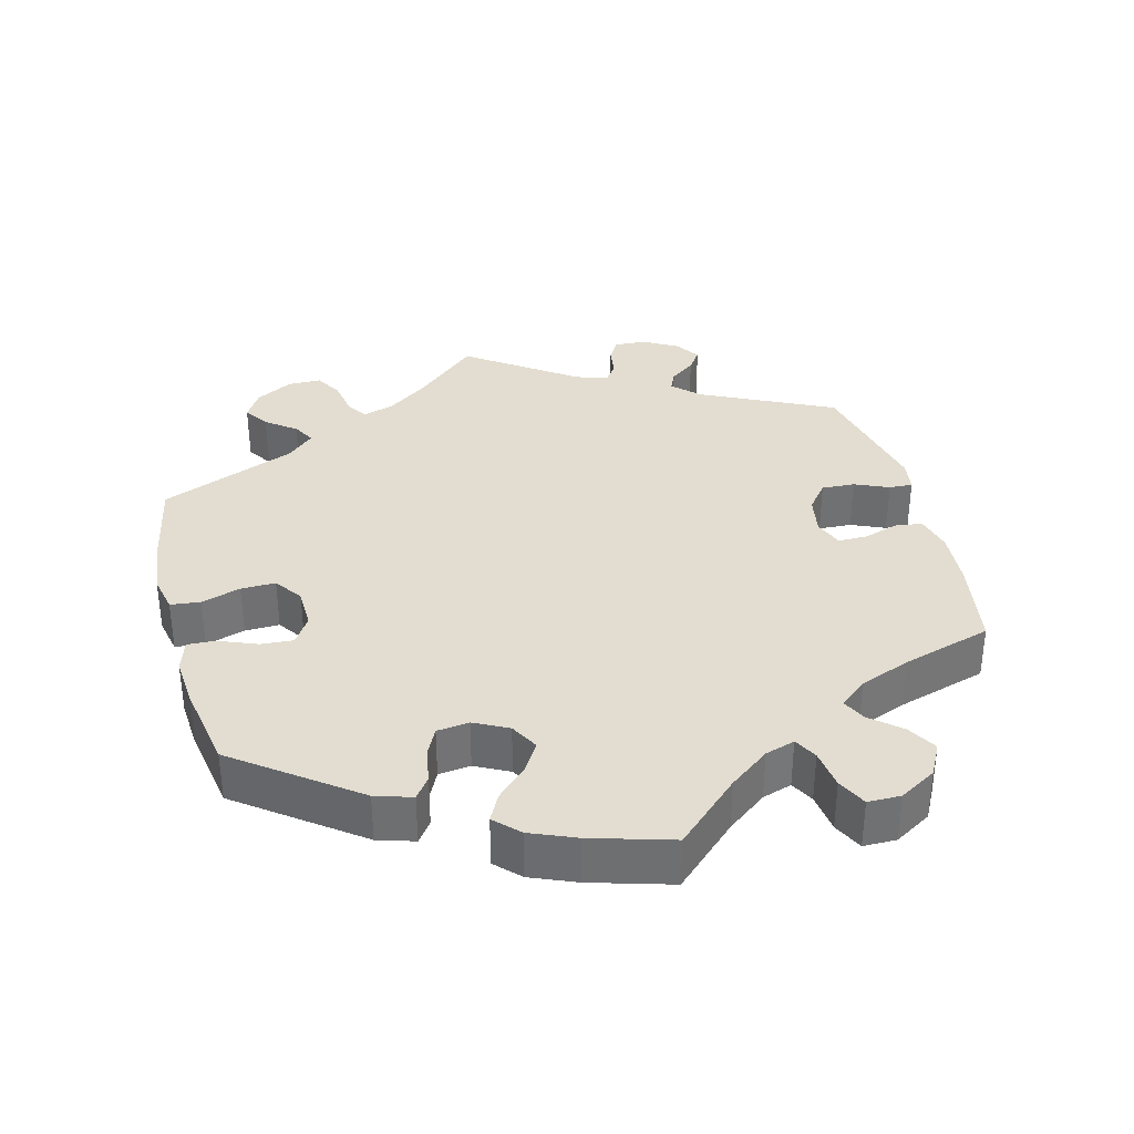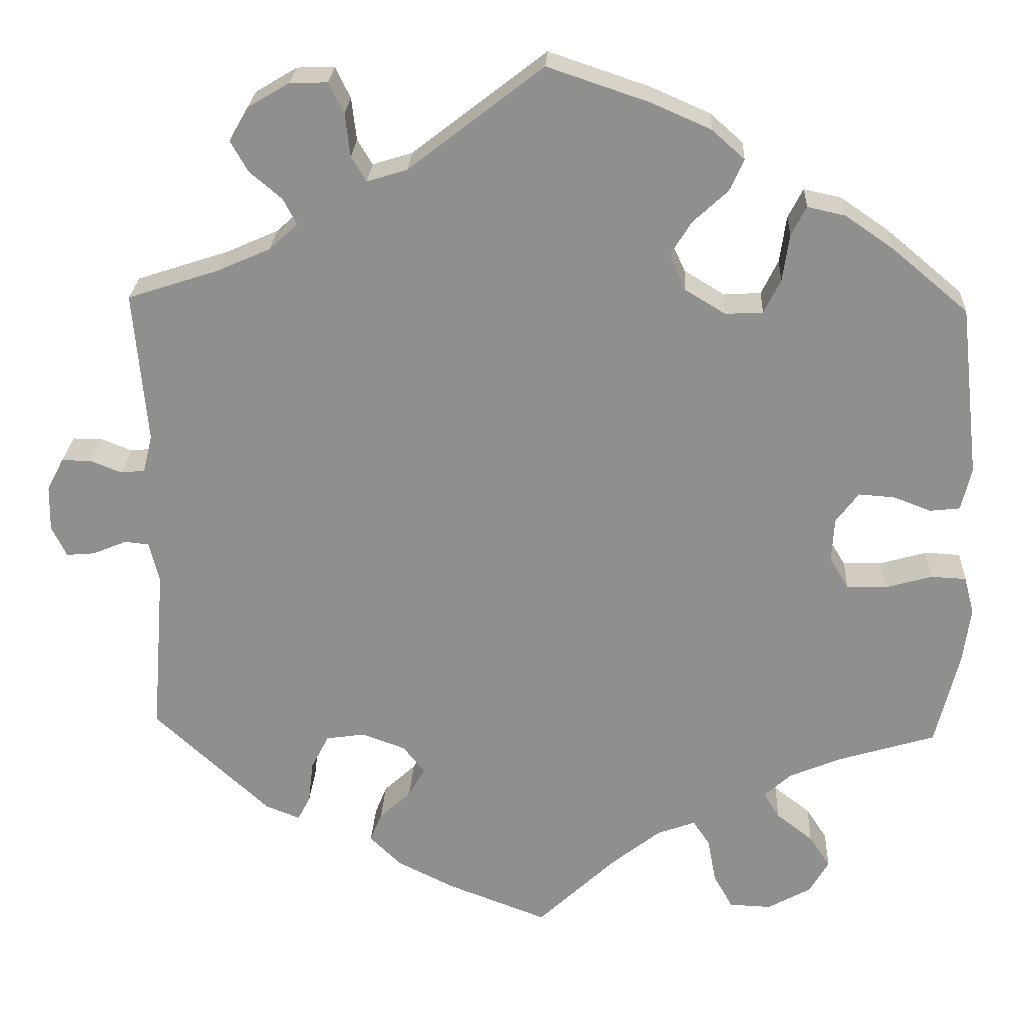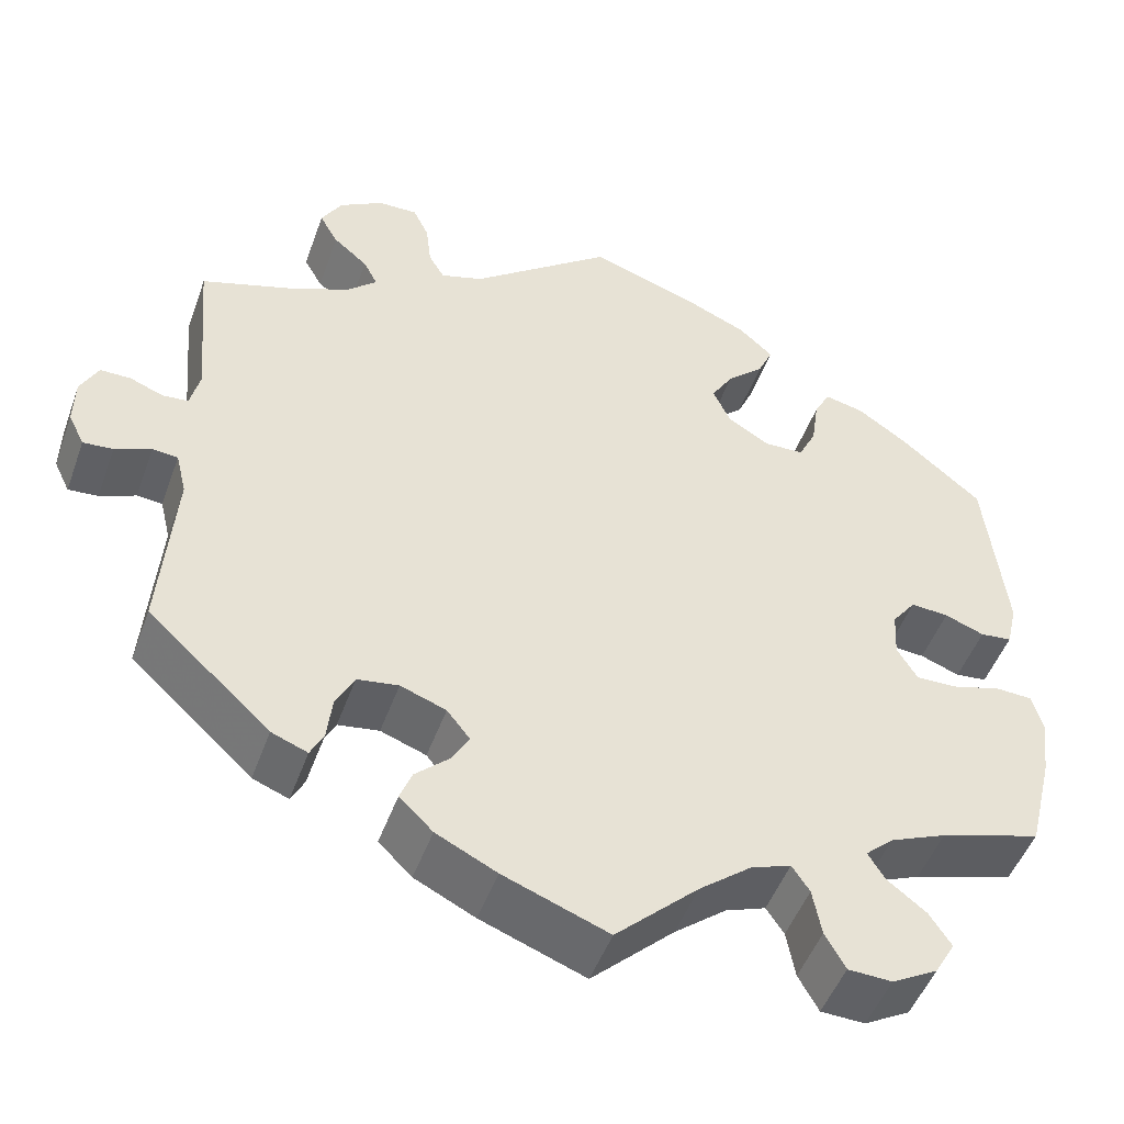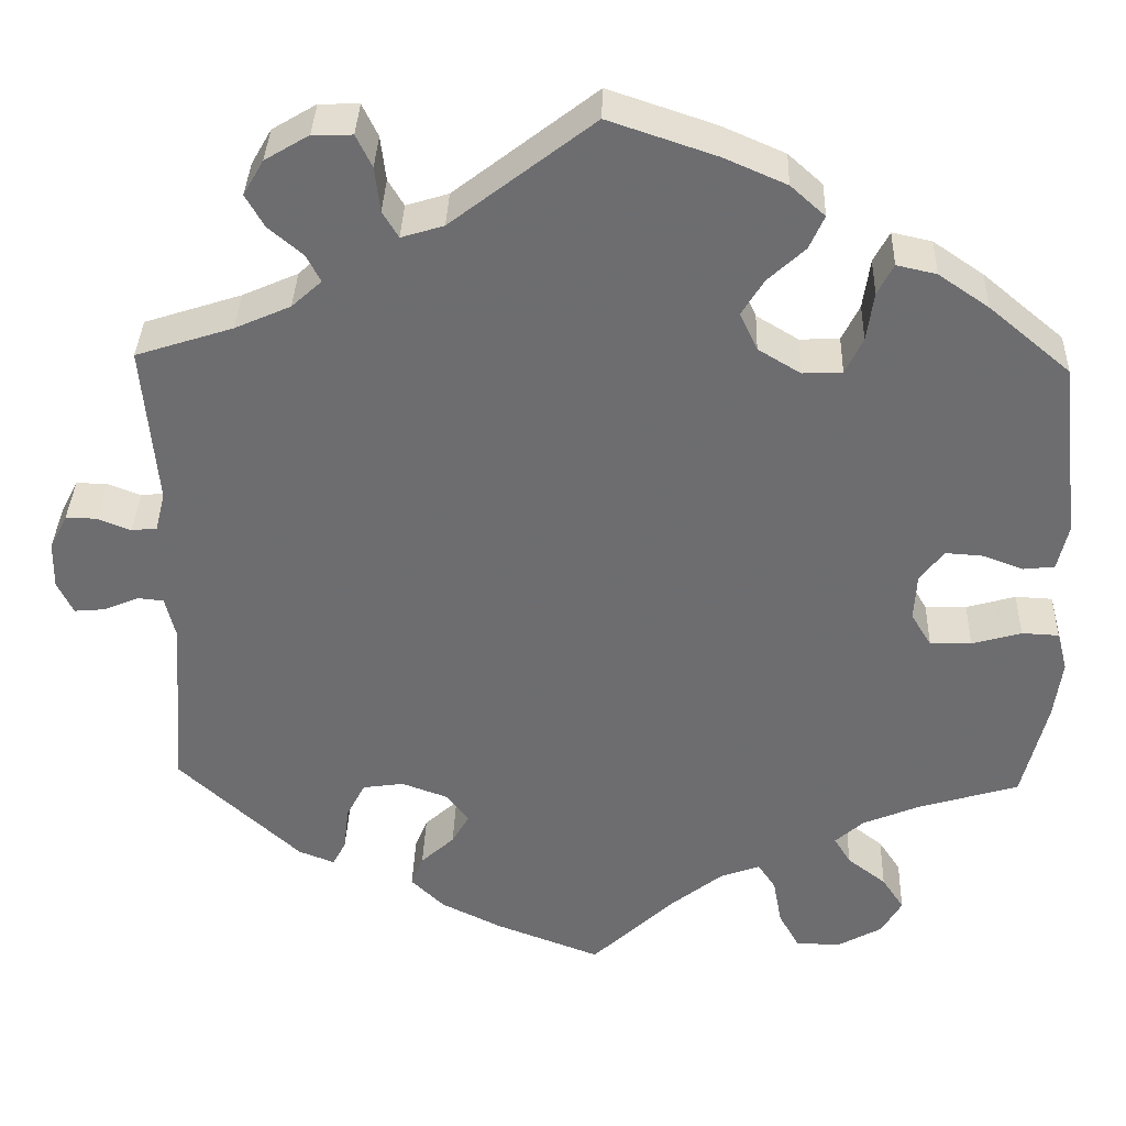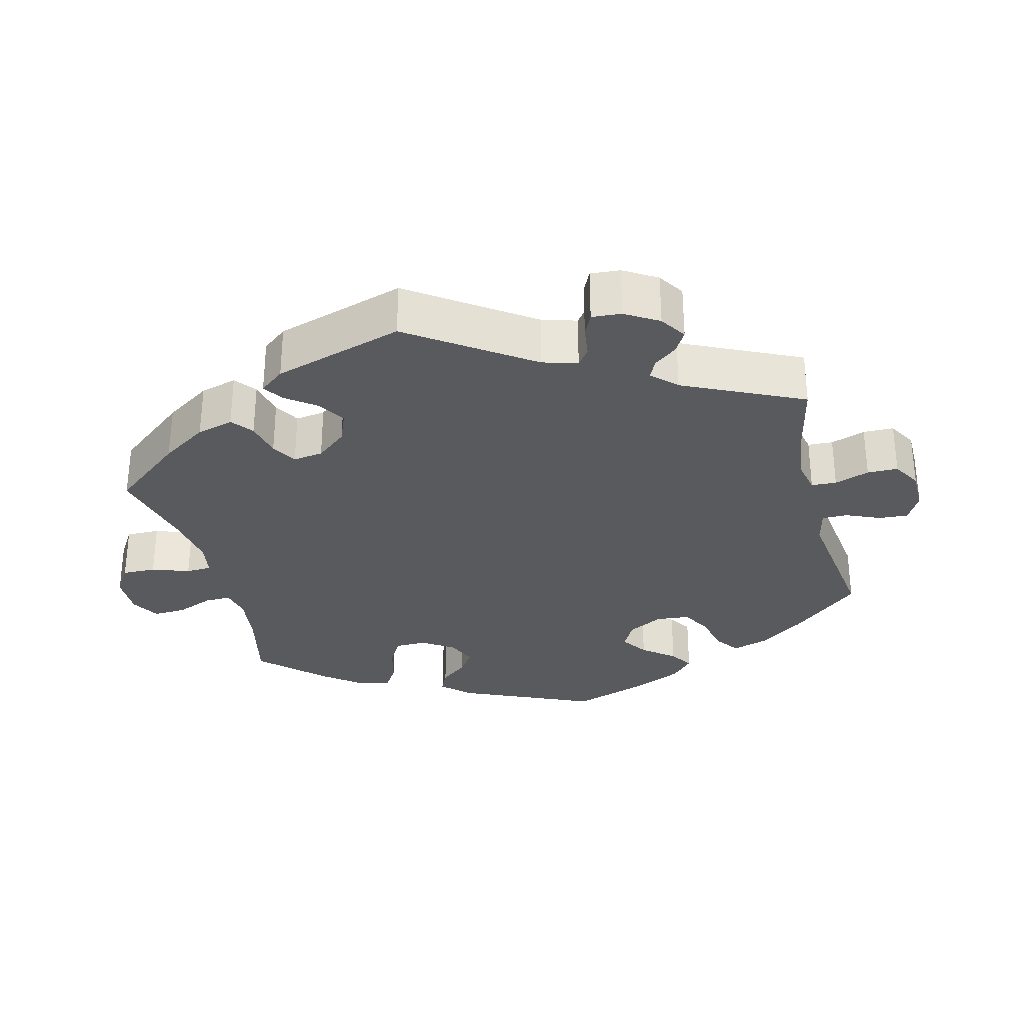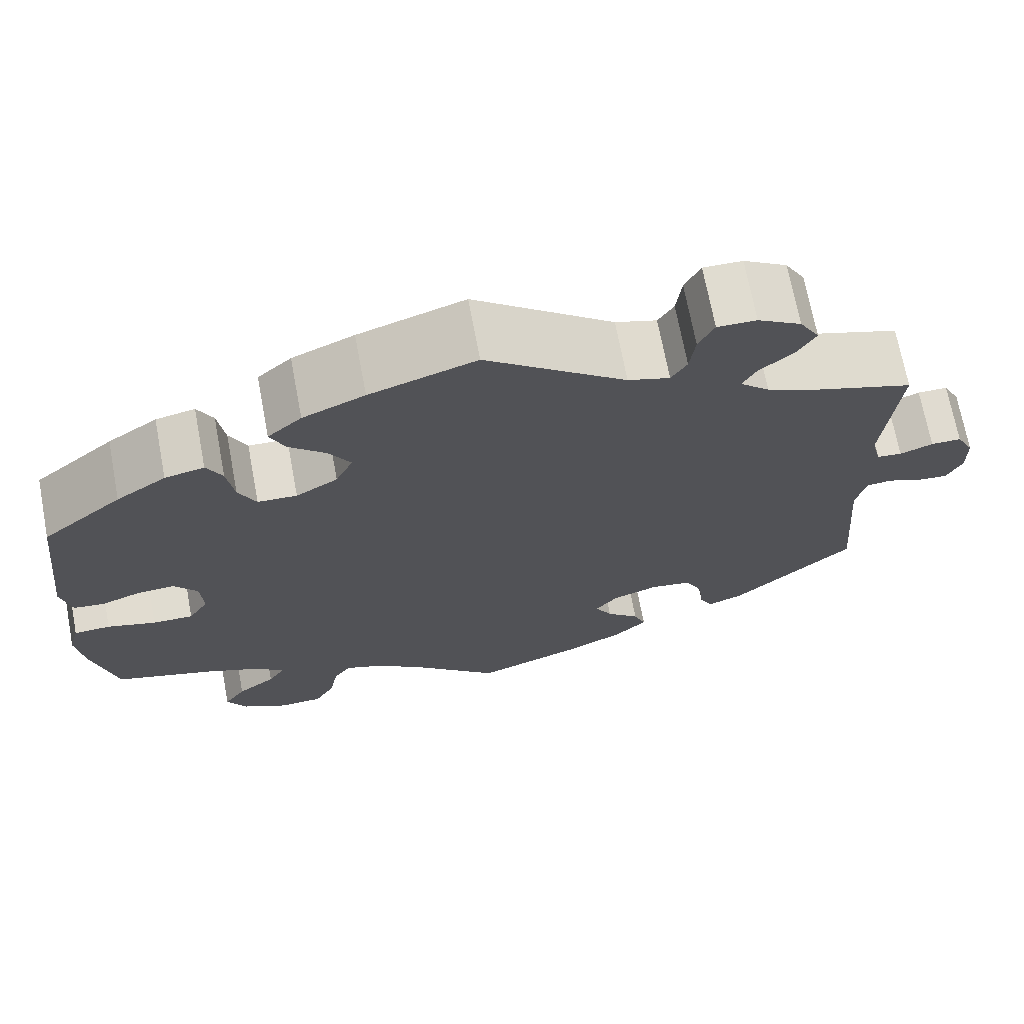
<metadata>
{"format":"obj","ext":"obj","renderer":"f3d","projection":"perspective","resolution":1024,"background":"white","views":[{"elev":35.2,"azim":105.5,"up":"+Y"},{"elev":24.4,"azim":2.8,"up":"+Z"},{"elev":-48.8,"azim":-19.5,"up":"+Z"},{"elev":35.7,"azim":1.9,"up":"+Z"},{"elev":-30.6,"azim":-106.1,"up":"+Y"},{"elev":70.1,"azim":169.3,"up":"+Z"}]}
</metadata>
<code>
v 0.385 0.07 -0.324
v 0.321 0.07 -0.351
v 0.289 0.07 -0.38
v 0.308 0.07 -0.411
v 0.352 0.07 -0.445
v 0.377 0.07 -0.483
v 0.354 0.07 -0.523
v 0.302 0.07 -0.552
v 0.252 0.07 -0.55
v 0.229 0.07 -0.509
v 0.219 0.07 -0.455
v 0.199 0.07 -0.425
v 0.153 0.07 -0.442
v 0.094 0.07 -0.489
v 0 0.07 -0.578
v -0.119 0.07 -0.533
v -0.188 0.07 -0.499
v -0.226 0.07 -0.462
v -0.212 0.07 -0.427
v -0.174 0.07 -0.392
v -0.154 0.07 -0.357
v -0.18 0.07 -0.324
v -0.232 0.07 -0.305
v -0.279 0.07 -0.312
v -0.3 0.07 -0.353
v -0.306 0.07 -0.404
v -0.321 0.07 -0.433
v -0.362 0.07 -0.417
v -0.501 0.07 -0.289
v -0.485 0.07 -0.088
v -0.497 0.07 -0.039
v -0.526 0.07 -0.036
v -0.567 0.07 -0.053
v -0.601 0.07 -0.056
v -0.619 0.07 -0.019
v -0.618 0.07 0.035
v -0.598 0.07 0.074
v -0.563 0.07 0.074
v -0.525 0.07 0.059
v -0.496 0.07 0.062
v -0.485 0.07 0.107
v -0.501 0.07 0.289
v -0.391 0.07 0.325
v -0.328 0.07 0.353
v -0.294 0.07 0.384
v -0.31 0.07 0.415
v -0.349 0.07 0.448
v -0.37 0.07 0.485
v -0.347 0.07 0.525
v -0.297 0.07 0.555
v -0.252 0.07 0.556
v -0.234 0.07 0.519
v -0.228 0.07 0.468
v -0.21 0.07 0.438
v -0.162 0.07 0.453
v -0.001 0.07 0.578
v 0.121 0.07 0.537
v 0.192 0.07 0.506
v 0.231 0.07 0.471
v 0.214 0.07 0.433
v 0.172 0.07 0.394
v 0.147 0.07 0.353
v 0.167 0.07 0.31
v 0.215 0.07 0.281
v 0.26 0.07 0.283
v 0.28 0.07 0.324
v 0.288 0.07 0.38
v 0.306 0.07 0.415
v 0.351 0.07 0.405
v 0.408 0.07 0.366
v 0.5 0.07 0.289
v 0.523 0.07 0.085
v 0.511 0.07 0.033
v 0.475 0.07 0.029
v 0.43 0.07 0.046
v 0.387 0.07 0.049
v 0.36 0.07 0.013
v 0.357 0.07 -0.04
v 0.38 0.07 -0.078
v 0.427 0.07 -0.077
v 0.483 0.07 -0.061
v 0.525 0.07 -0.063
v 0.537 0.07 -0.108
v 0.528 0.07 -0.175
v 0.5 0.07 -0.289
v 0.385 0 -0.324
v 0.321 0 -0.351
v 0.289 0 -0.38
v 0.308 0 -0.411
v 0.352 0 -0.445
v 0.377 0 -0.483
v 0.354 0 -0.523
v 0.302 0 -0.552
v 0.252 0 -0.55
v 0.229 0 -0.509
v 0.219 0 -0.455
v 0.199 0 -0.425
v 0.153 0 -0.442
v 0.094 0 -0.489
v 0 0 -0.578
v -0.119 0 -0.533
v -0.188 0 -0.499
v -0.226 0 -0.462
v -0.212 0 -0.427
v -0.174 0 -0.392
v -0.154 0 -0.357
v -0.18 0 -0.324
v -0.232 0 -0.305
v -0.279 0 -0.312
v -0.3 0 -0.353
v -0.306 0 -0.404
v -0.321 0 -0.433
v -0.362 0 -0.417
v -0.501 0 -0.289
v -0.485 0 -0.088
v -0.497 0 -0.039
v -0.526 0 -0.036
v -0.567 0 -0.053
v -0.601 0 -0.056
v -0.619 0 -0.019
v -0.618 0 0.035
v -0.598 0 0.074
v -0.563 0 0.074
v -0.525 0 0.059
v -0.496 0 0.062
v -0.485 0 0.107
v -0.501 0 0.289
v -0.391 0 0.325
v -0.328 0 0.353
v -0.294 0 0.384
v -0.31 0 0.415
v -0.349 0 0.448
v -0.37 0 0.485
v -0.347 0 0.525
v -0.297 0 0.555
v -0.252 0 0.556
v -0.234 0 0.519
v -0.228 0 0.468
v -0.21 0 0.438
v -0.162 0 0.453
v -0.001 0 0.578
v 0.121 0 0.537
v 0.192 0 0.506
v 0.231 0 0.471
v 0.214 0 0.433
v 0.172 0 0.394
v 0.147 0 0.353
v 0.167 0 0.31
v 0.215 0 0.281
v 0.26 0 0.283
v 0.28 0 0.324
v 0.288 0 0.38
v 0.306 0 0.415
v 0.351 0 0.405
v 0.408 0 0.366
v 0.5 0 0.289
v 0.523 0 0.085
v 0.511 0 0.033
v 0.475 0 0.029
v 0.43 0 0.046
v 0.387 0 0.049
v 0.36 0 0.013
v 0.357 0 -0.04
v 0.38 0 -0.078
v 0.427 0 -0.077
v 0.483 0 -0.061
v 0.525 0 -0.063
v 0.537 0 -0.108
v 0.528 0 -0.175
v 0.5 0 -0.289
f 84 85 1
f 83 84 1 2
f 80 81 82 83
f 79 80 83 2
f 78 79 2 3
f 77 78 3
f 72 73 74 75
f 72 75 76
f 71 72 76
f 70 71 76 77
f 66 67 68 69
f 65 66 69 70
f 58 59 60 61
f 58 61 62
f 55 56 57 58
f 54 55 58 62
f 50 51 52 53
f 50 53 54
f 49 50 54
f 46 47 48 49
f 45 46 49 54
f 44 45 54 62
f 41 42 43
f 40 41 43 44
f 36 37 38 39
f 36 39 40
f 35 36 40
f 32 33 34 35
f 31 32 35 40
f 30 31 40 44
f 25 26 27 28
f 24 25 28 29
f 23 24 29 30
f 17 18 19 20
f 17 20 21
f 14 15 16 17
f 13 14 17 21
f 12 13 21 22
f 8 9 10 11
f 8 11 12
f 7 8 12
f 4 5 6 7
f 3 4 7 12
f 65 70 77 3
f 30 44 62 63
f 30 63 64
f 23 30 64 65
f 22 23 65
f 3 12 22 65
f 86 170 169
f 87 86 169 168
f 168 167 166 165
f 87 168 165 164
f 88 87 164 163
f 88 163 162
f 160 159 158 157
f 161 160 157
f 161 157 156
f 162 161 156 155
f 154 153 152 151
f 155 154 151 150
f 146 145 144 143
f 147 146 143
f 143 142 141 140
f 147 143 140 139
f 138 137 136 135
f 139 138 135
f 139 135 134
f 134 133 132 131
f 139 134 131 130
f 147 139 130 129
f 128 127 126
f 129 128 126 125
f 124 123 122 121
f 125 124 121
f 125 121 120
f 120 119 118 117
f 125 120 117 116
f 129 125 116 115
f 113 112 111 110
f 114 113 110 109
f 115 114 109 108
f 105 104 103 102
f 106 105 102
f 102 101 100 99
f 106 102 99 98
f 107 106 98 97
f 96 95 94 93
f 97 96 93
f 97 93 92
f 92 91 90 89
f 97 92 89 88
f 88 162 155 150
f 148 147 129 115
f 149 148 115
f 150 149 115 108
f 150 108 107
f 150 107 97 88
f 1 86 87 2
f 2 87 88 3
f 3 88 89 4
f 4 89 90 5
f 5 90 91 6
f 6 91 92 7
f 7 92 93 8
f 8 93 94 9
f 9 94 95 10
f 10 95 96 11
f 11 96 97 12
f 12 97 98 13
f 13 98 99 14
f 14 99 100 15
f 15 100 101 16
f 16 101 102 17
f 17 102 103 18
f 18 103 104 19
f 19 104 105 20
f 20 105 106 21
f 21 106 107 22
f 22 107 108 23
f 23 108 109 24
f 24 109 110 25
f 25 110 111 26
f 26 111 112 27
f 27 112 113 28
f 28 113 114 29
f 29 114 115 30
f 30 115 116 31
f 31 116 117 32
f 32 117 118 33
f 33 118 119 34
f 34 119 120 35
f 35 120 121 36
f 36 121 122 37
f 37 122 123 38
f 38 123 124 39
f 39 124 125 40
f 40 125 126 41
f 41 126 127 42
f 42 127 128 43
f 43 128 129 44
f 44 129 130 45
f 45 130 131 46
f 46 131 132 47
f 47 132 133 48
f 48 133 134 49
f 49 134 135 50
f 50 135 136 51
f 51 136 137 52
f 52 137 138 53
f 53 138 139 54
f 54 139 140 55
f 55 140 141 56
f 56 141 142 57
f 57 142 143 58
f 58 143 144 59
f 59 144 145 60
f 60 145 146 61
f 61 146 147 62
f 62 147 148 63
f 63 148 149 64
f 64 149 150 65
f 65 150 151 66
f 66 151 152 67
f 67 152 153 68
f 68 153 154 69
f 69 154 155 70
f 70 155 156 71
f 71 156 157 72
f 72 157 158 73
f 73 158 159 74
f 74 159 160 75
f 75 160 161 76
f 76 161 162 77
f 77 162 163 78
f 78 163 164 79
f 79 164 165 80
f 80 165 166 81
f 81 166 167 82
f 82 167 168 83
f 83 168 169 84
f 84 169 170 85
f 85 170 86 1

</code>
